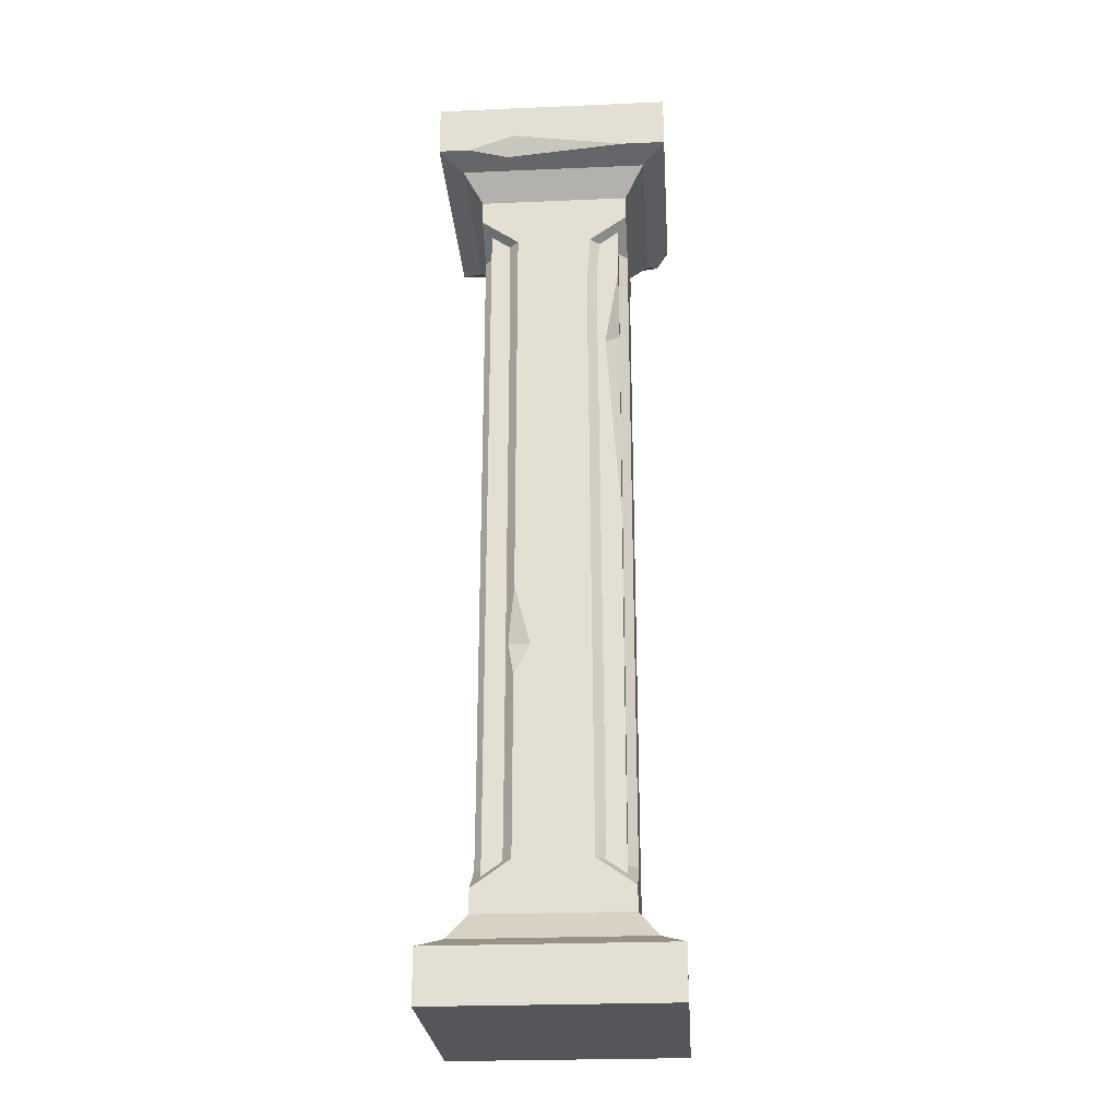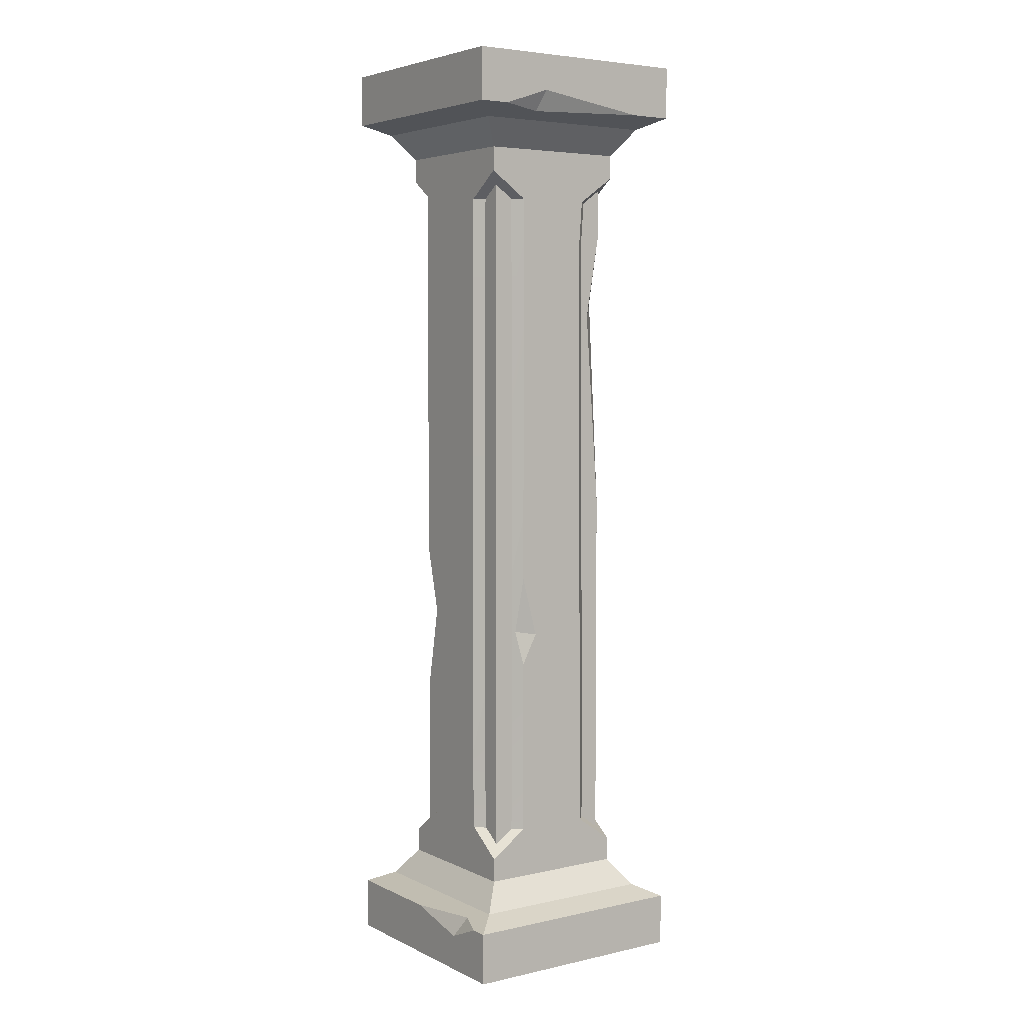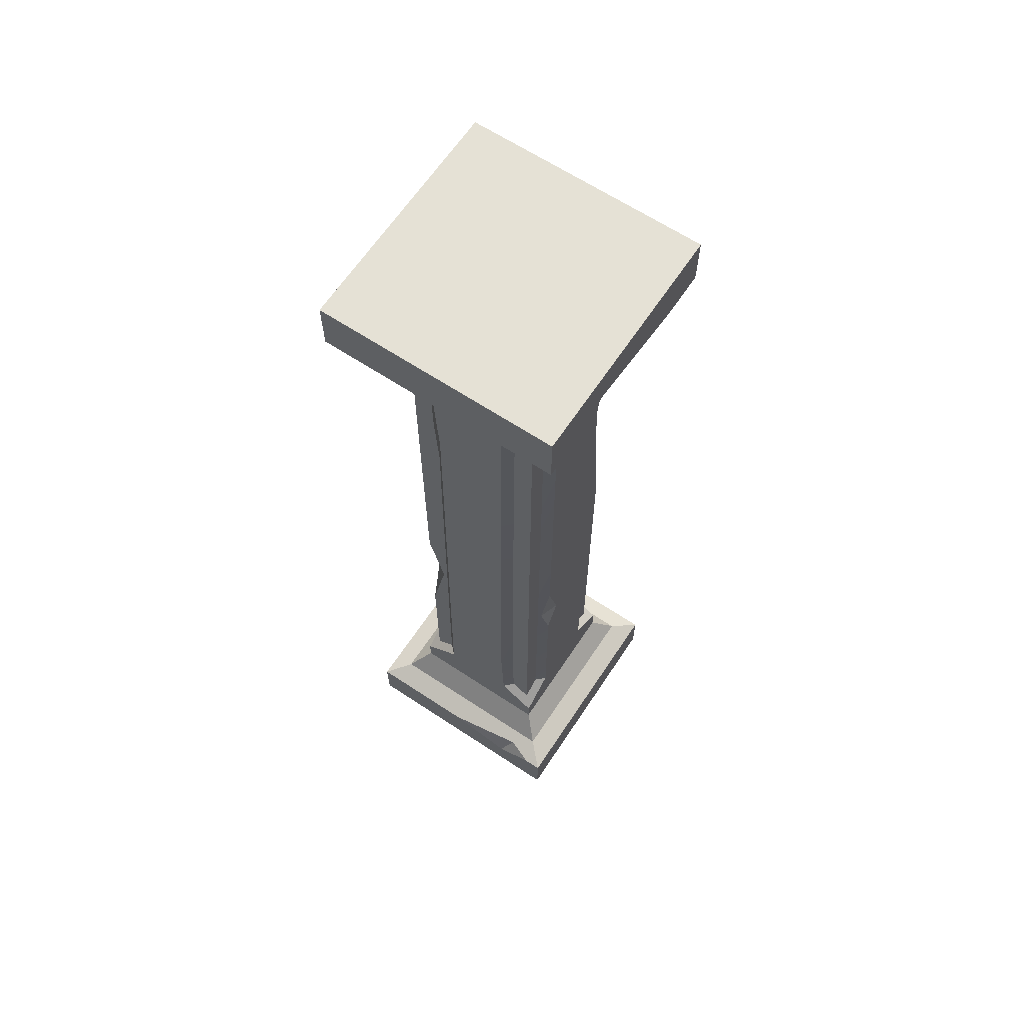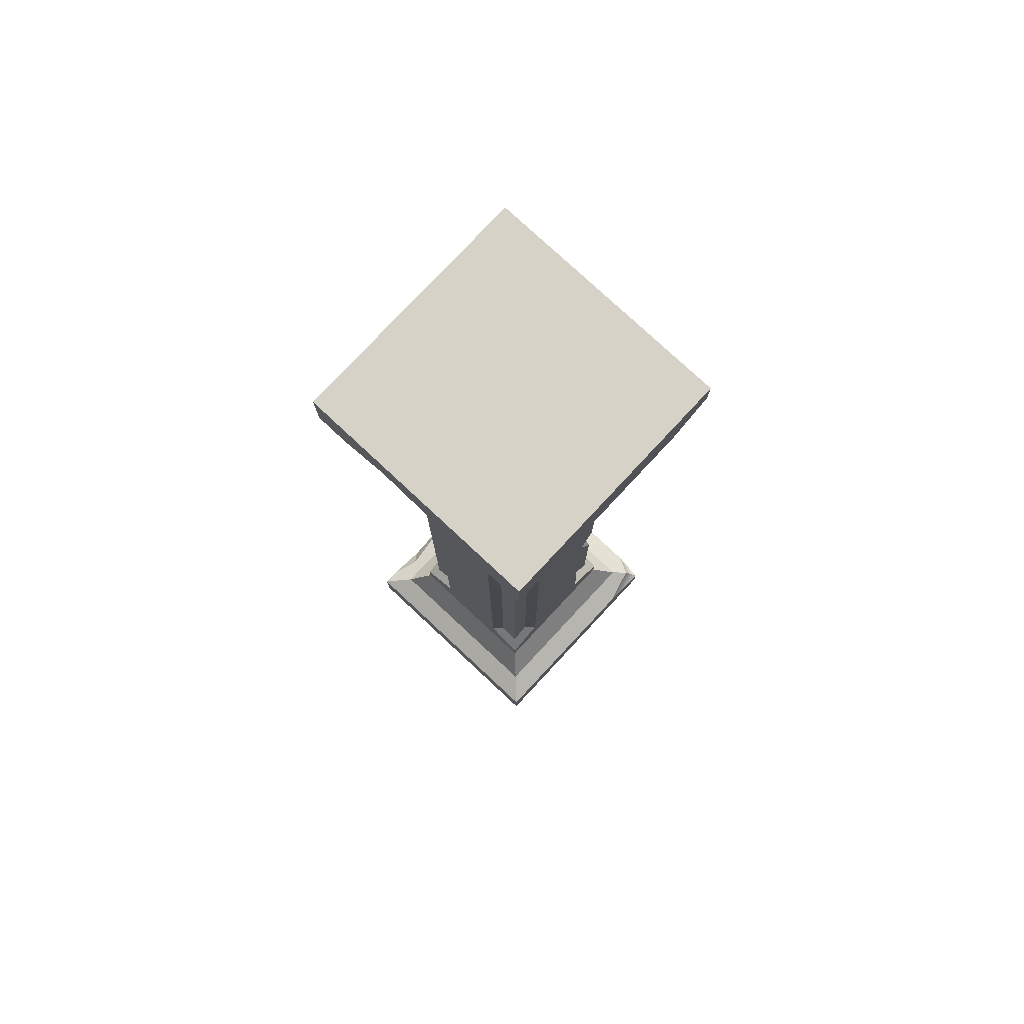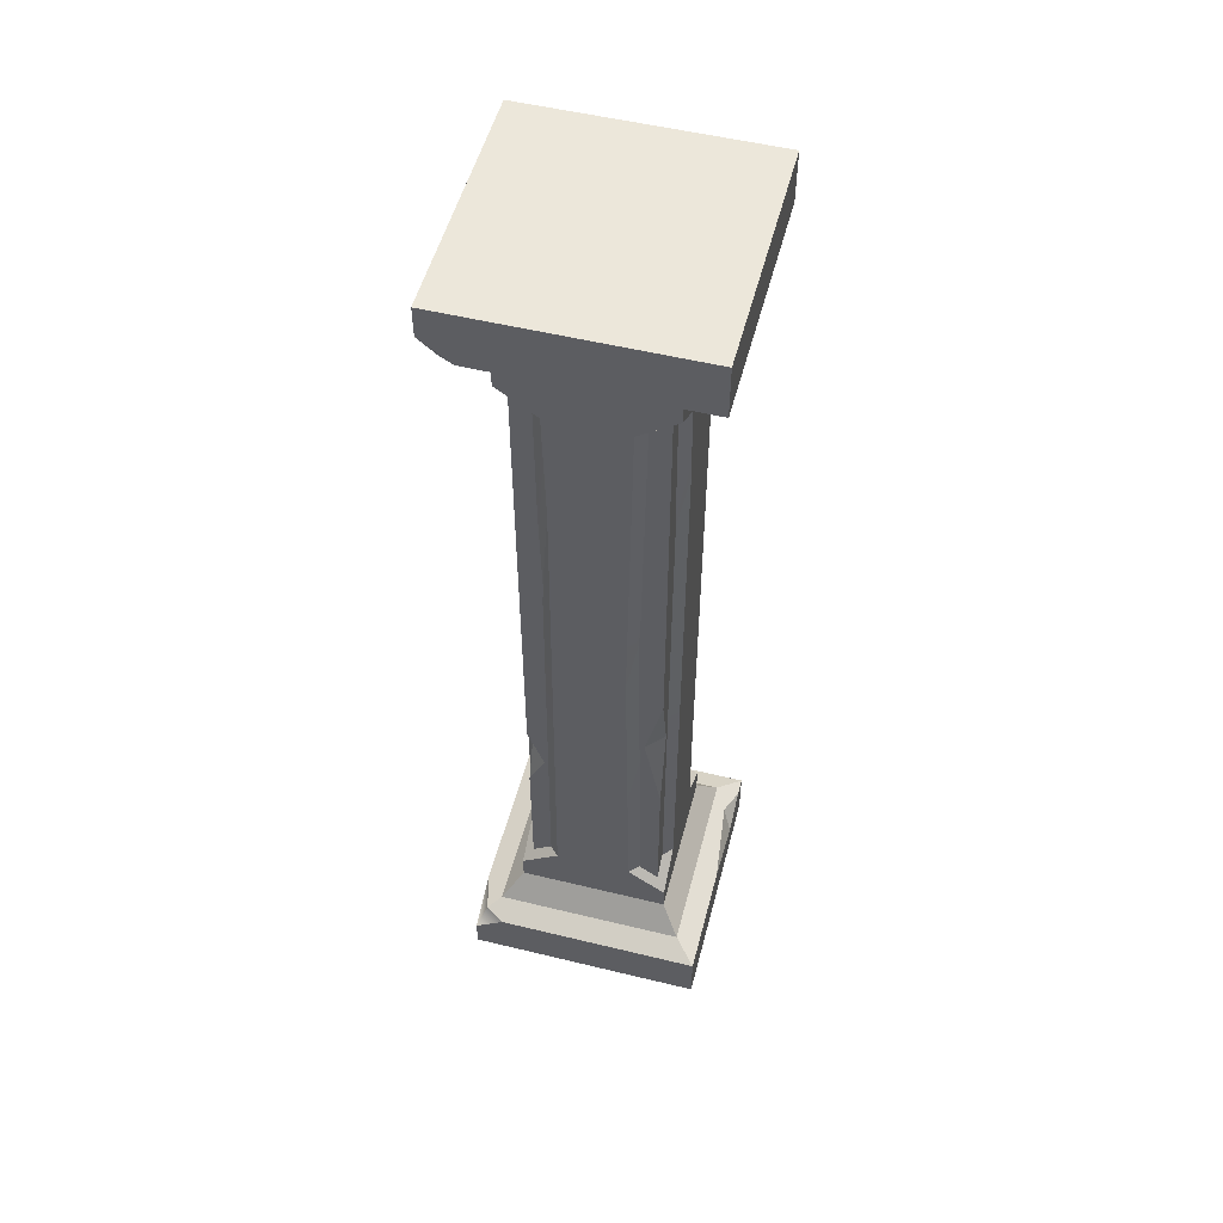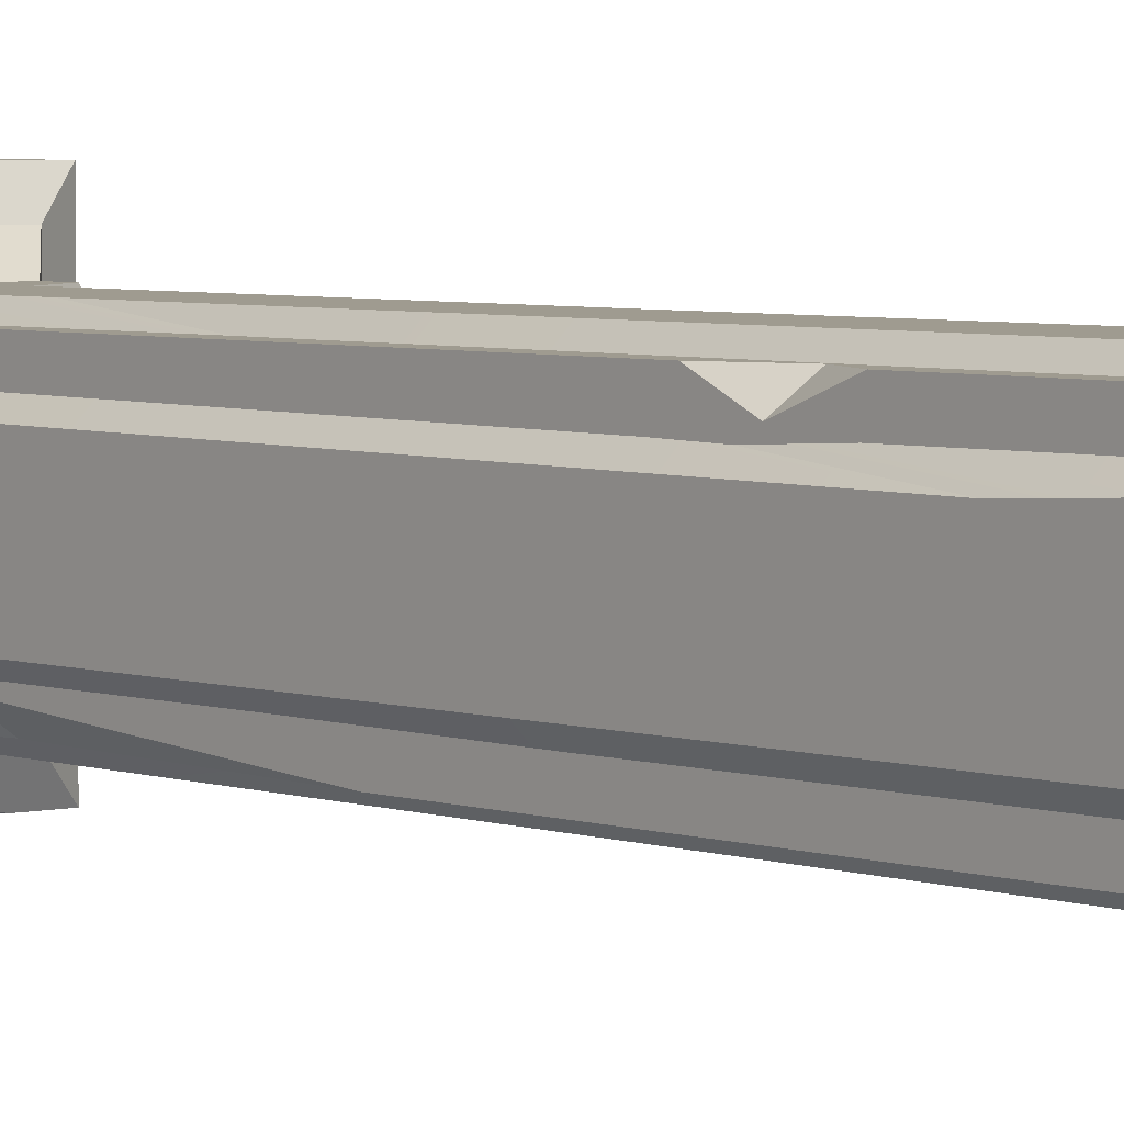
<metadata>
{"format":"obj","ext":"obj","renderer":"f3d","projection":"perspective","resolution":1024,"background":"white","views":[{"elev":-25.6,"azim":-176.1,"up":"+Y"},{"elev":4.8,"azim":145.2,"up":"+Y"},{"elev":64.9,"azim":123.6,"up":"+Y"},{"elev":78.1,"azim":-137.0,"up":"+Y"},{"elev":53.0,"azim":14.6,"up":"+Y"},{"elev":4.0,"azim":-39.3,"up":"+Z"}]}
</metadata>
<code>
v 50 33.51 50
v 50 33.51 -50
v -50 33.51 -50
v -50 33.51 50
v 39.79 47.7 39.79
v 39.79 47.7 -39.79
v -39.79 47.7 -39.79
v -39.79 47.7 39.79
v 62.09 0 -62.09
v 62.09 0 62.09
v 62.09 27.5 -62.09
v 62.09 27.5 62.09
v -62.09 27.5 -62.09
v -62.09 0 -62.09
v -62.09 0 62.09
v -62.09 16 62.09
v 19.9 74.41 -39.79
v 39.79 74.41 -19.9
v 39.79 60.35 -39.79
v -19.9 74.41 39.79
v -39.79 74.41 19.9
v -39.79 60.35 39.79
v 19.9 74.41 39.79
v 39.79 60.35 39.79
v 39.79 74.41 19.9
v -39.79 74.41 -19.9
v -19.9 74.41 -39.79
v -39.79 60.35 -39.79
v 50 466.5 50
v 50 466.5 -50
v -50 466.5 -50
v -50 466.5 50
v 39.79 452.3 39.79
v 39.79 452.3 -39.79
v -39.79 452.3 -39.79
v -39.79 452.3 39.79
v 62.09 500 -62.09
v 62.09 500 62.09
v 62.09 472.5 -62.09
v 62.09 472.5 62.09
v -62.09 472.5 -62.09
v -62.09 500 -62.09
v -62.09 500 62.09
v -55.66 469.3 55.66
v 19.9 425.6 -39.79
v 39.79 425.6 -19.9
v 39.79 439.7 -39.79
v -19.9 425.6 39.79
v -39.79 425.6 19.9
v -39.79 439.7 39.79
v 19.9 425.6 39.79
v 39.79 439.7 39.79
v 39.79 425.6 19.9
v -39.79 425.6 -19.9
v -19.9 425.6 -39.79
v -39.79 439.7 -39.79
v -34.91 60.35 34.91
v 34.91 60.35 34.91
v -34.91 439.7 34.91
v 34.91 439.7 34.91
v -34.91 439.7 -34.91
v 34.91 439.7 -34.91
v -34.91 60.35 -34.91
v 34.91 60.35 -34.91
v 17.36 247.5 39.79
v -18.41 363.6 39.79
v -39.79 110.5 18.08
v -39.79 250 -19.9
v -17.99 399.5 -39.79
v 19.9 250 -39.79
v 39.79 116.6 -18.37
v 39.79 381 17.31
v 34.91 146.5 34.91
v 34.91 227.9 34.91
v 34.91 192.3 26.18
v 26.03 191.6 34.91
v -34.91 257.2 -34.91
v -34.91 406.5 -34.91
v -34.91 369.8 -27
v -27.4 362.3 -34.91
v 19.9 216.2 -39.79
v 19.9 168.3 -39.79
v 11.57 184.4 -39.79
v 23.04 186.4 -36.41
v -62.09 27.5 36.15
v -46.49 27.5 62.09
v -56.61 30.23 56.61
v 62.09 27.5 2.97
v 62.09 27.5 -52.75
v 56.92 30.07 -38.83
v 62.09 18.92 -32.59
v -39.46 472.5 -62.09
v 45.96 472.5 -62.09
v 20.79 481.1 -62.09
v 24.39 470.2 -57.43
v -62.09 472.5 41.92
v -46.55 472.5 62.09
v -62.09 484.2 62.09
v -34.91 180.3 34.91
v -34.91 139.1 34.91
v -26.43 157.4 34.91
v -34.91 161.6 26.68
f 20 23 65 66
f 69 70 27
f 70 81 27
f 81 83 27
f 83 82 27
f 17 27 82
f 25 18 71 72
f 26 21 67 68
f 12 88 1
f 1 88 2
f 88 90 2
f 11 2 89
f 2 90 89
f 3 2 11 13
f 87 85 16
f 86 87 16
f 6 2 3 7
f 1 2 6 5
f 3 4 8 7
f 5 8 4 1
f 10 9 12
f 12 9 88
f 88 9 91
f 91 9 89
f 9 11 89
f 11 9 14 13
f 10 15 14 9
f 24 19 18 25
f 28 22 21 26
f 22 24 23 20
f 28 27 17 19
f 70 71 81
f 81 71 84
f 84 71 82
f 82 71 17
f 18 17 71
f 21 20 66 67
f 23 25 72 65
f 27 26 68 69
f 17 18 19
f 20 21 22
f 23 24 25
f 26 27 28
f 5 24 22 8
f 5 6 19 24
f 28 19 6 7
f 7 8 22 28
f 30 39 40 29
f 41 92 31
f 39 30 93
f 31 92 30
f 92 95 30
f 95 93 30
f 34 35 31 30
f 29 33 34 30
f 31 35 36 32
f 33 29 32 36
f 38 40 39 37
f 39 93 37
f 41 42 92
f 42 37 92
f 92 37 94
f 93 94 37
f 98 96 44
f 97 98 44
f 38 37 42 43
f 52 53 46 47
f 56 54 49 50
f 50 48 51 52
f 56 47 45 55
f 45 47 46
f 48 50 49
f 51 53 52
f 54 56 55
f 33 36 50 52
f 33 52 47 34
f 56 35 34 47
f 35 56 50 36
f 57 58 100
f 58 73 100
f 100 73 101
f 73 76 101
f 101 76 99
f 99 76 59
f 76 74 59
f 74 60 59
f 61 62 78
f 62 64 78
f 78 64 80
f 80 64 77
f 64 63 77
f 58 64 73
f 64 62 73
f 73 62 75
f 75 62 74
f 62 60 74
f 63 57 77
f 57 100 77
f 100 102 77
f 102 99 77
f 99 59 77
f 77 59 79
f 79 59 78
f 59 61 78
f 66 65 51 48
f 67 66 48 49
f 68 67 49 54
f 69 68 54 55
f 70 69 55 45
f 71 70 45 46
f 72 71 46 53
f 65 72 53 51
f 74 76 75
f 75 76 73
f 78 80 79
f 79 80 77
f 84 83 81
f 82 83 84
f 14 15 13
f 15 16 13
f 16 85 13
f 15 10 16
f 16 10 86
f 10 12 86
f 12 1 86
f 87 86 4
f 1 4 86
f 13 85 3
f 87 4 85
f 4 3 85
f 91 90 88
f 89 90 91
f 95 94 93
f 92 94 95
f 41 31 96
f 44 96 32
f 32 96 31
f 40 97 29
f 44 32 97
f 29 97 32
f 43 98 38
f 98 97 38
f 97 40 38
f 42 41 43
f 43 41 98
f 41 96 98
f 99 102 101
f 101 102 100

</code>
